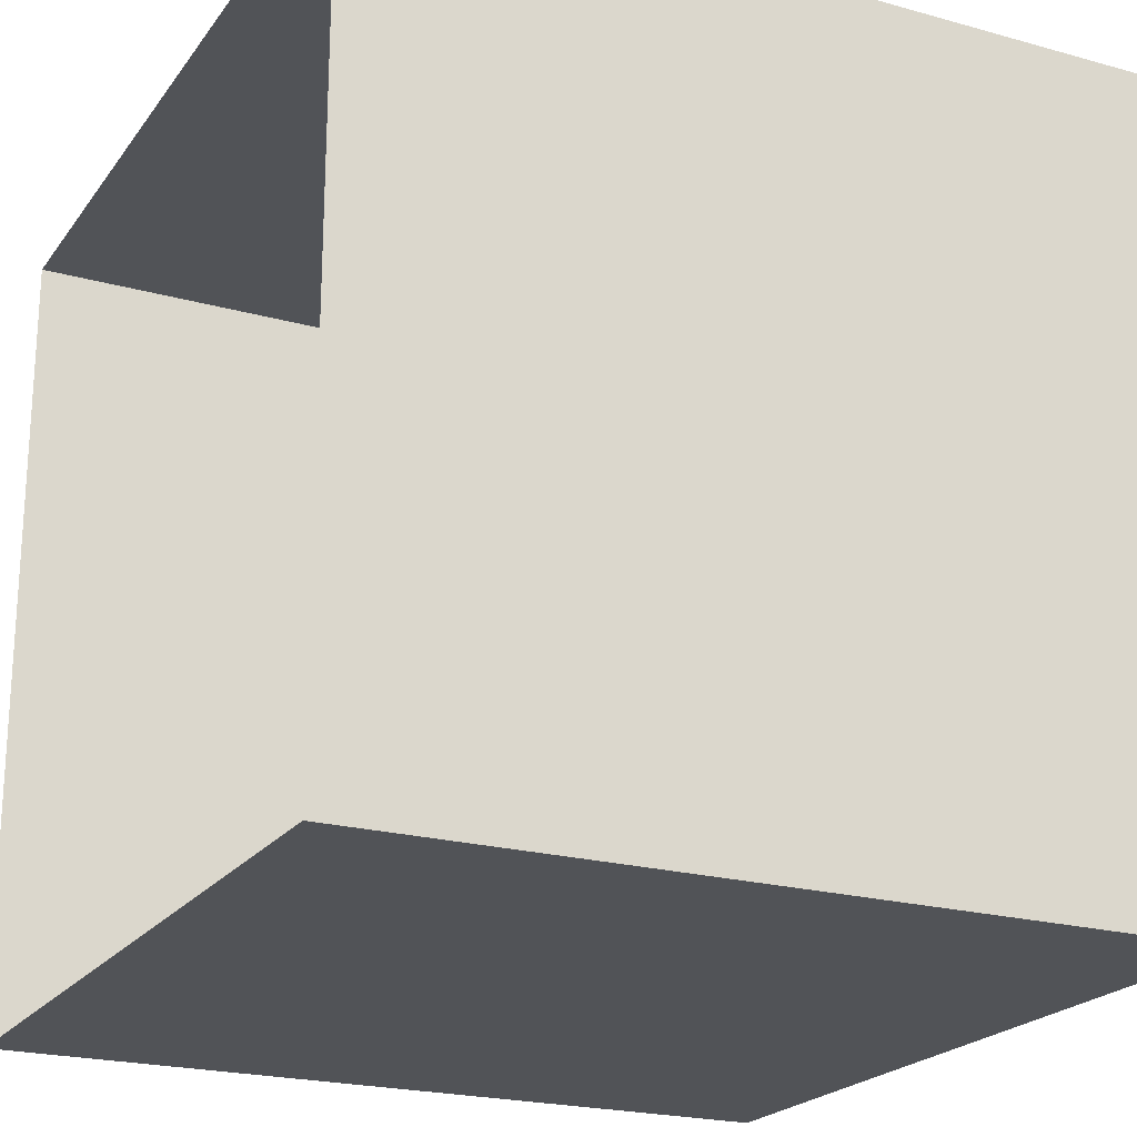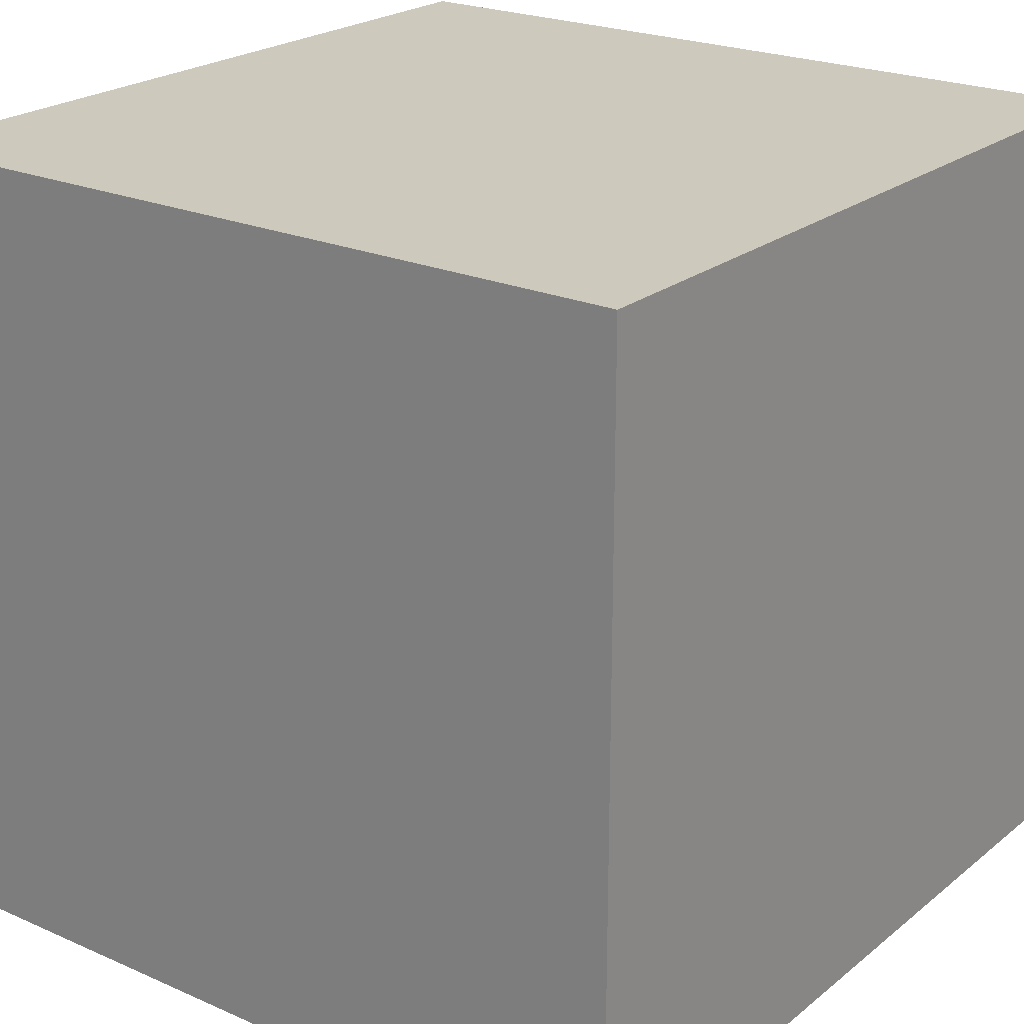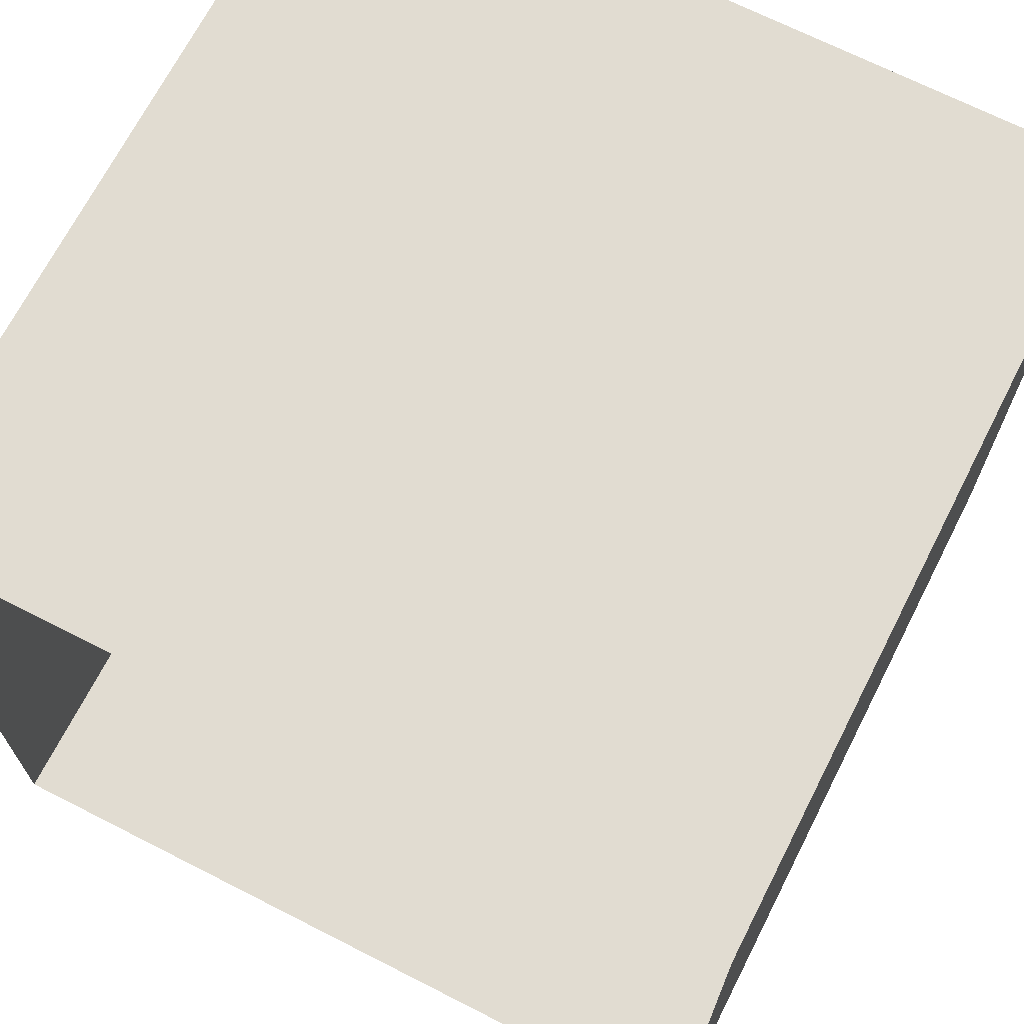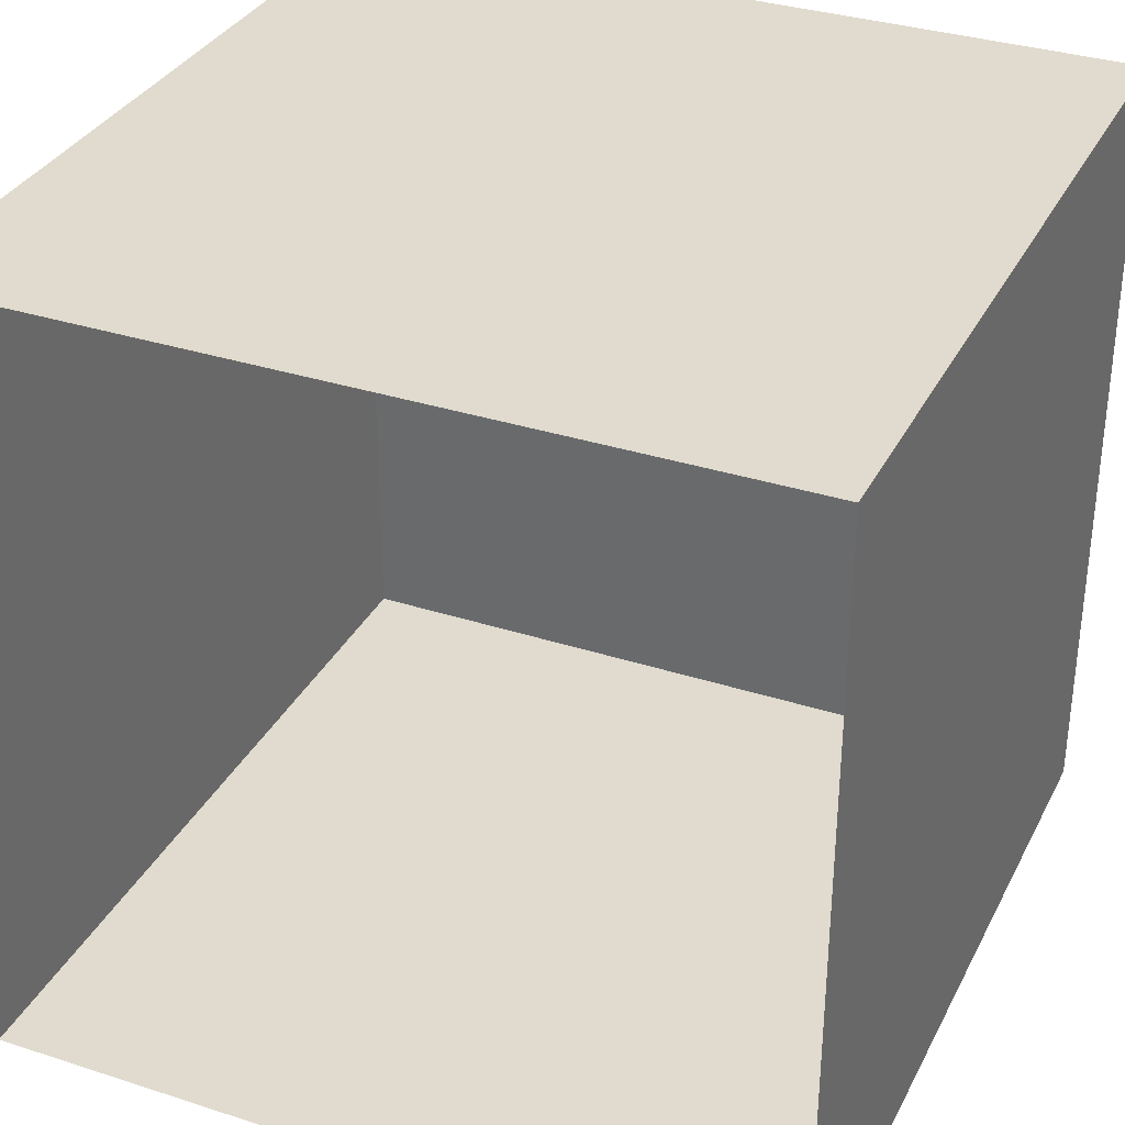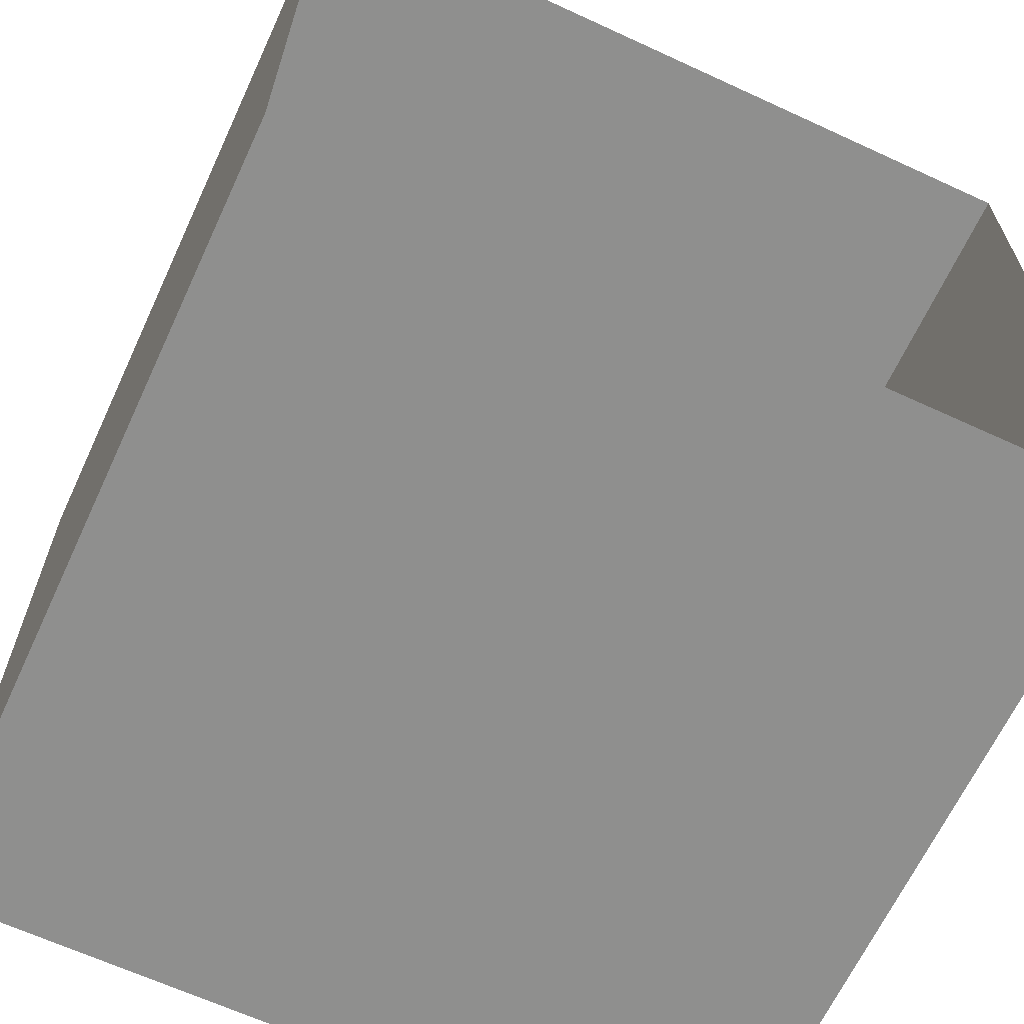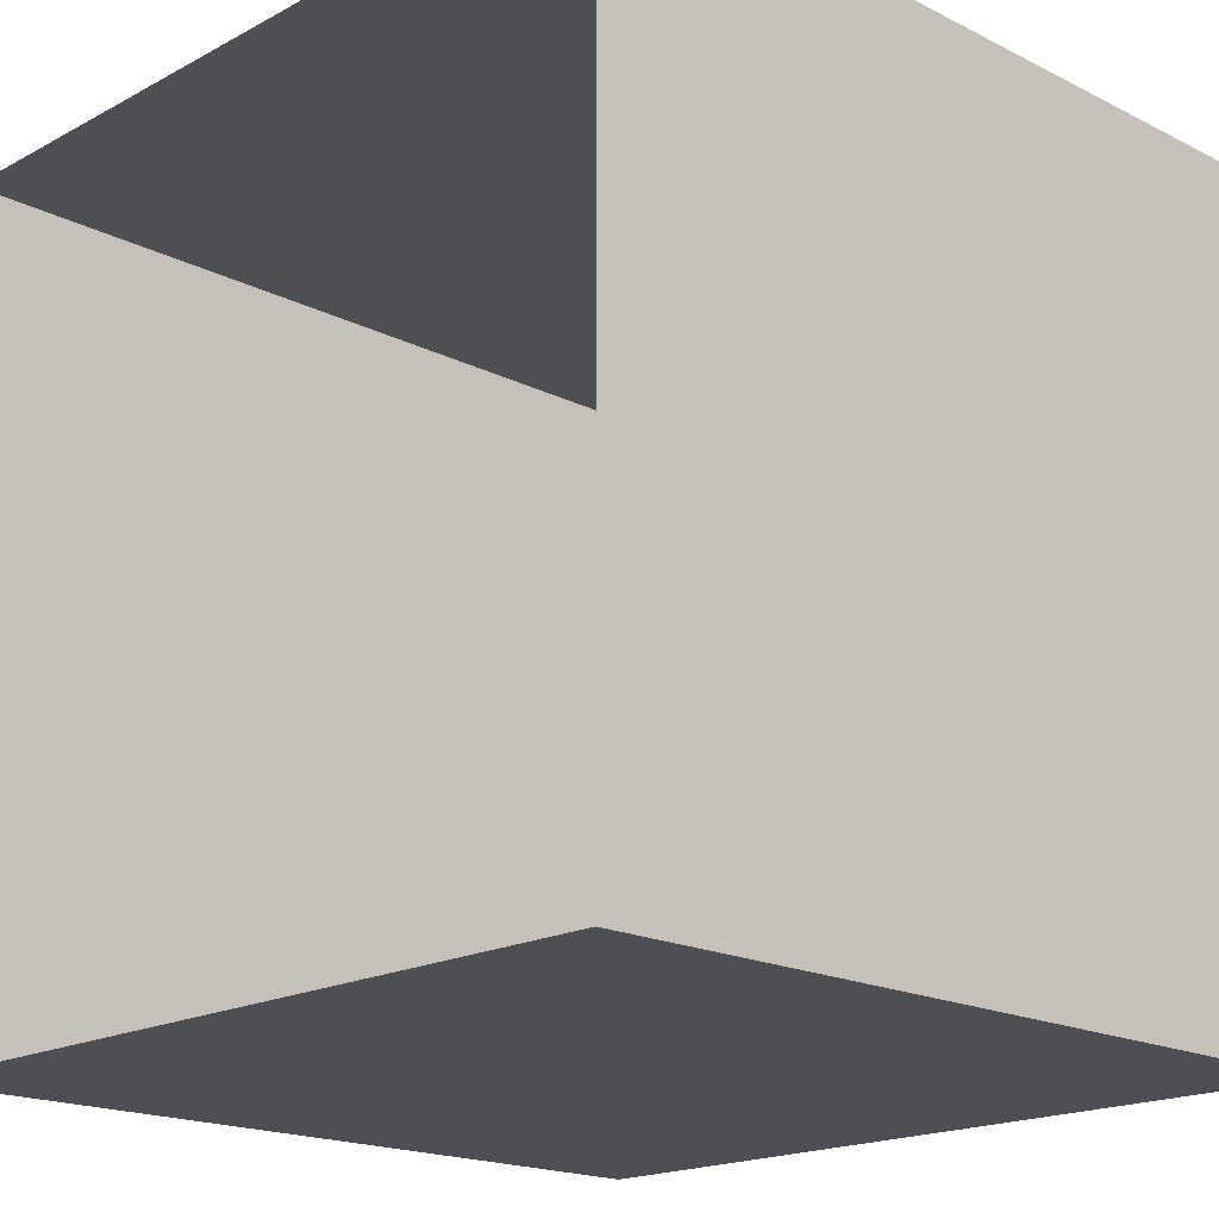
<metadata>
{"format":"obj","ext":"obj","renderer":"f3d","projection":"perspective","resolution":1024,"background":"white","views":[{"elev":-21.7,"azim":153.9,"up":"+Z"},{"elev":22.7,"azim":-143.1,"up":"+Z"},{"elev":69.0,"azim":117.0,"up":"+Y"},{"elev":33.6,"azim":113.8,"up":"+Z"},{"elev":-65.2,"azim":65.1,"up":"+Y"},{"elev":-18.3,"azim":135.9,"up":"+Z"}]}
</metadata>
<code>
o textured_cube
v -100 100 100
v -100 -100 100
v 100 -100 100
v 100 100 100
v -100 100 -100
v -100 -100 -100
v 100 -100 -100
v 100 100 -100
f 1 2 3
f 1 3 4
f 5 8 7
f 5 7 6
f 1 4 8
f 1 8 5
f 2 6 7
f 2 7 3
f 1 5 6
f 1 6 2

</code>
